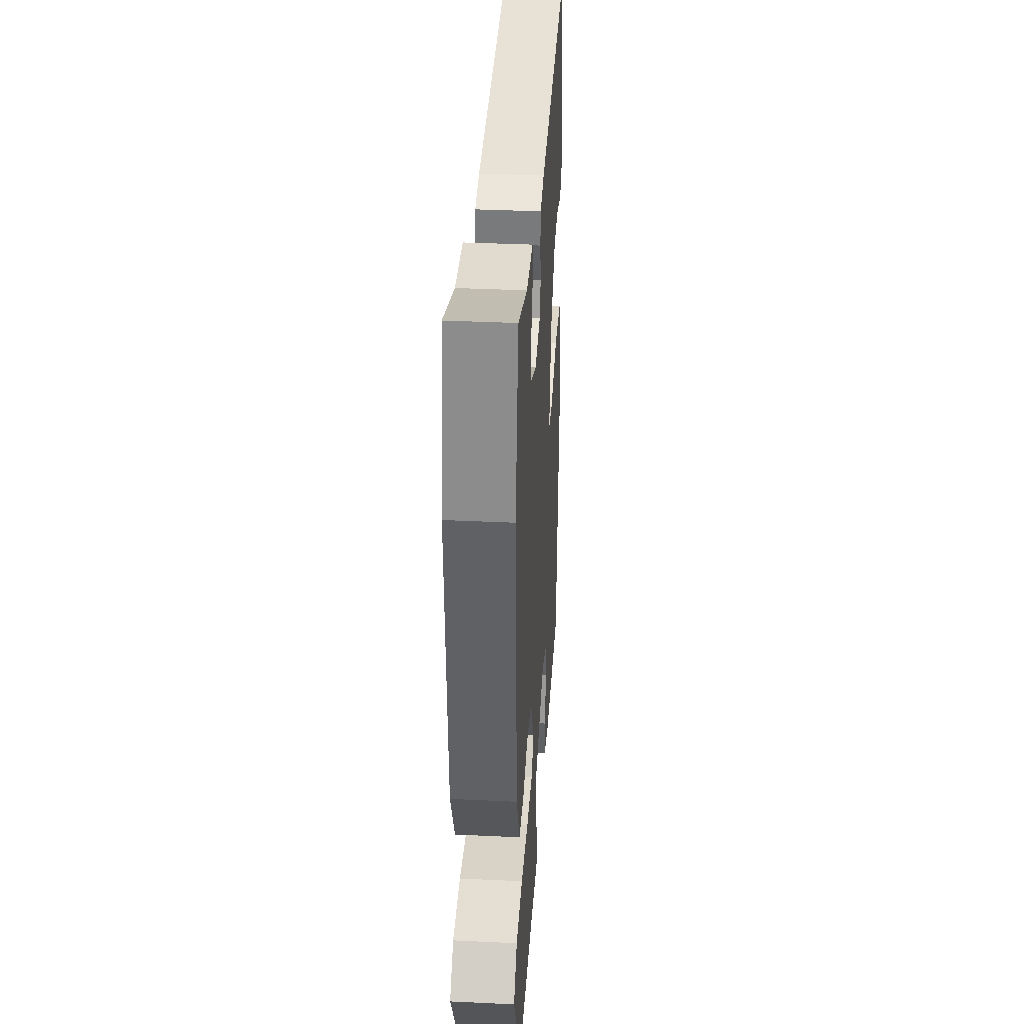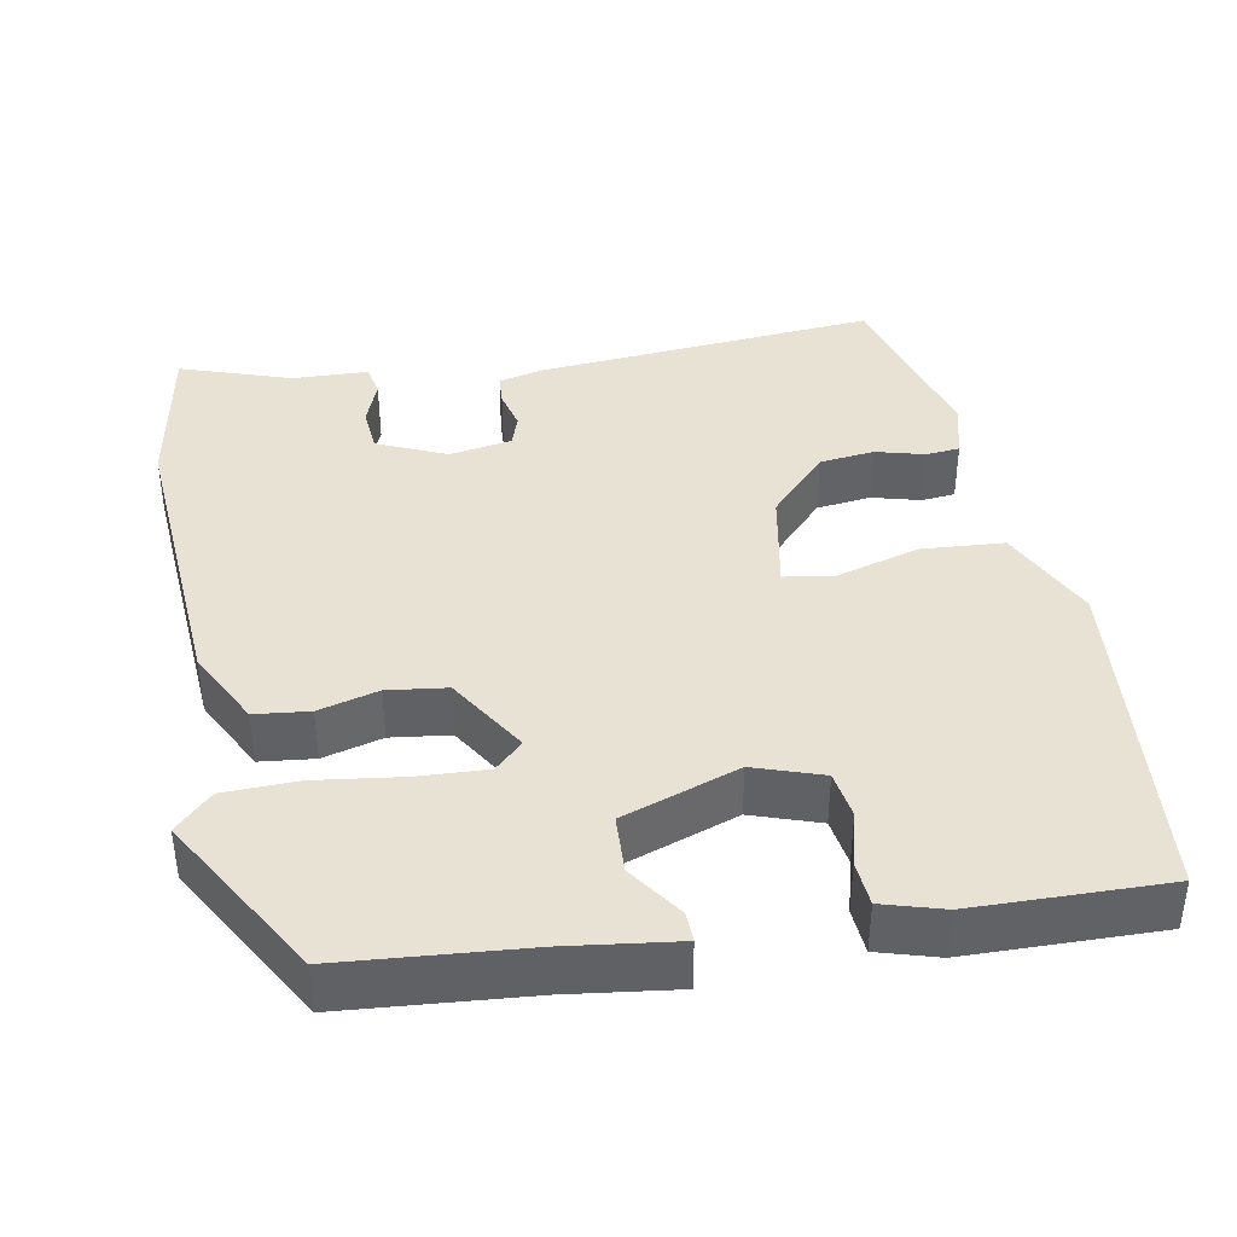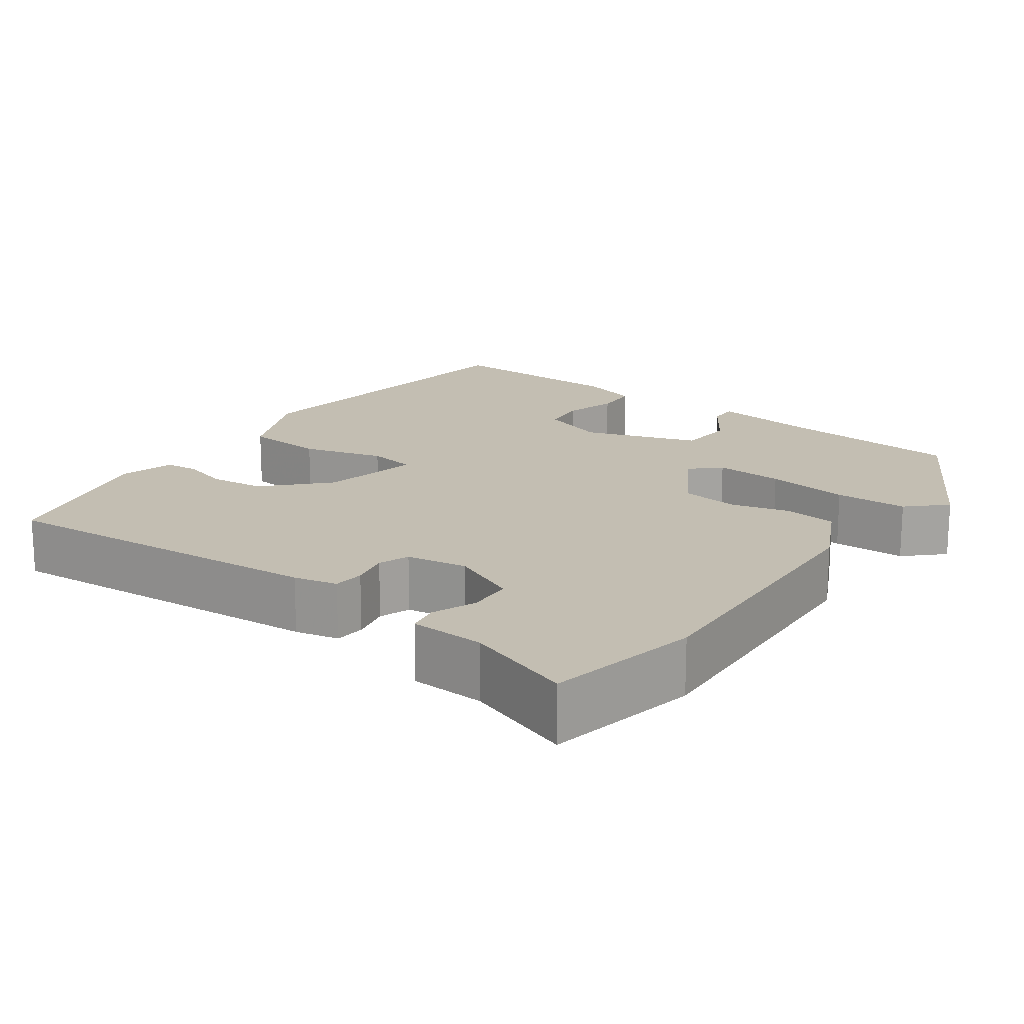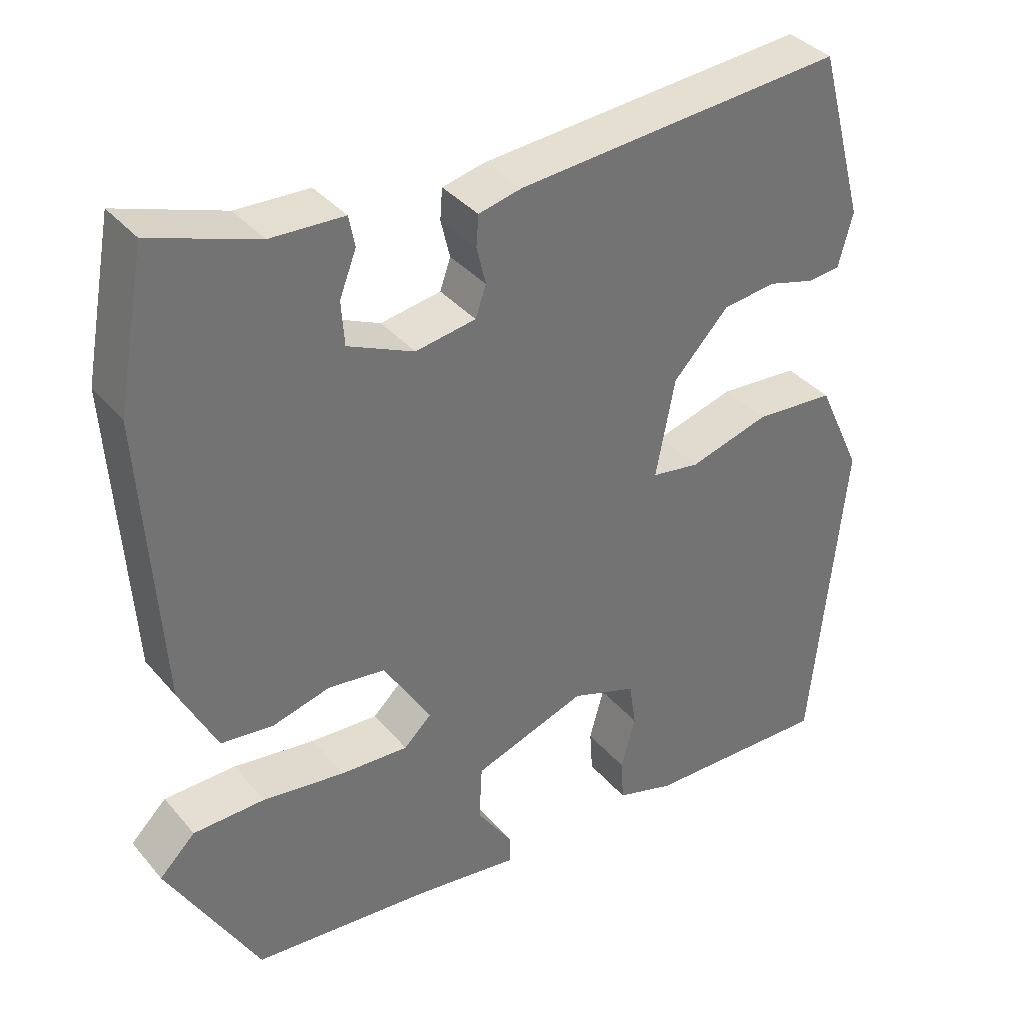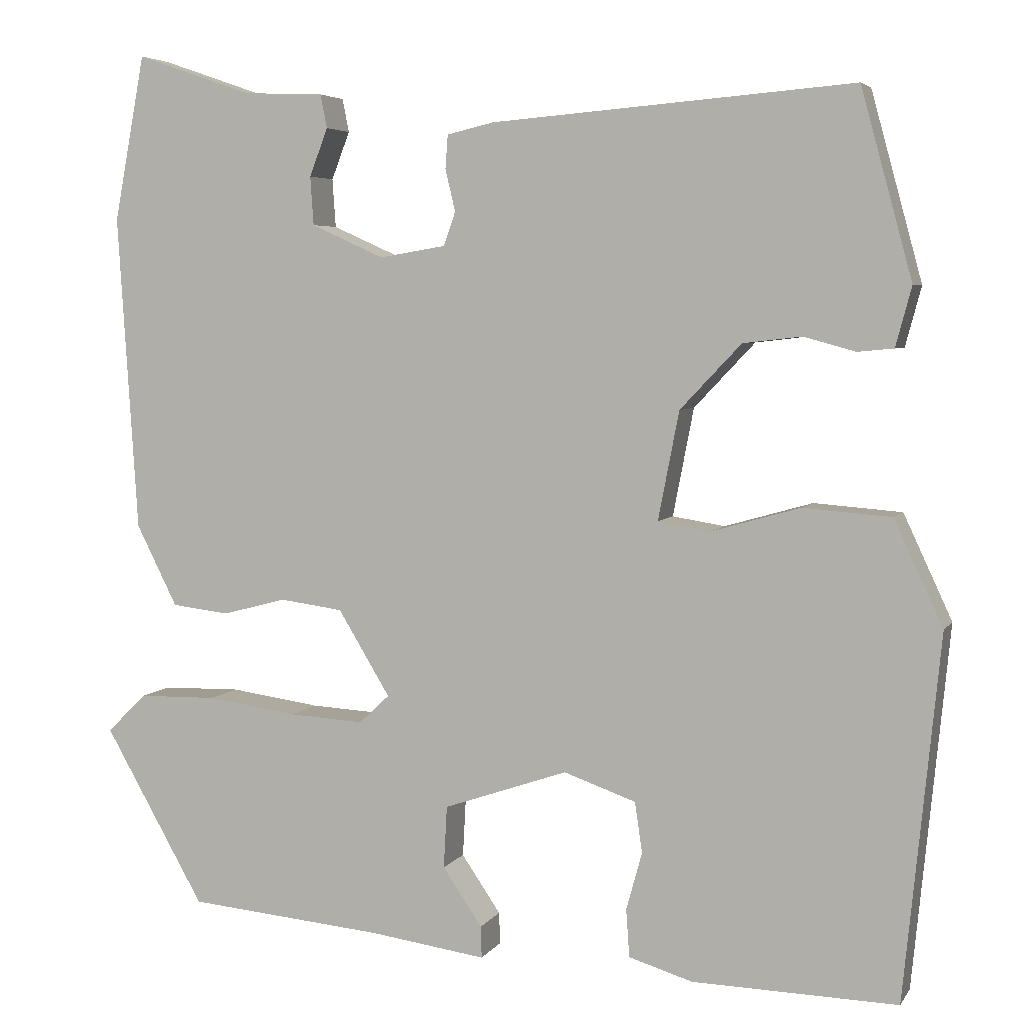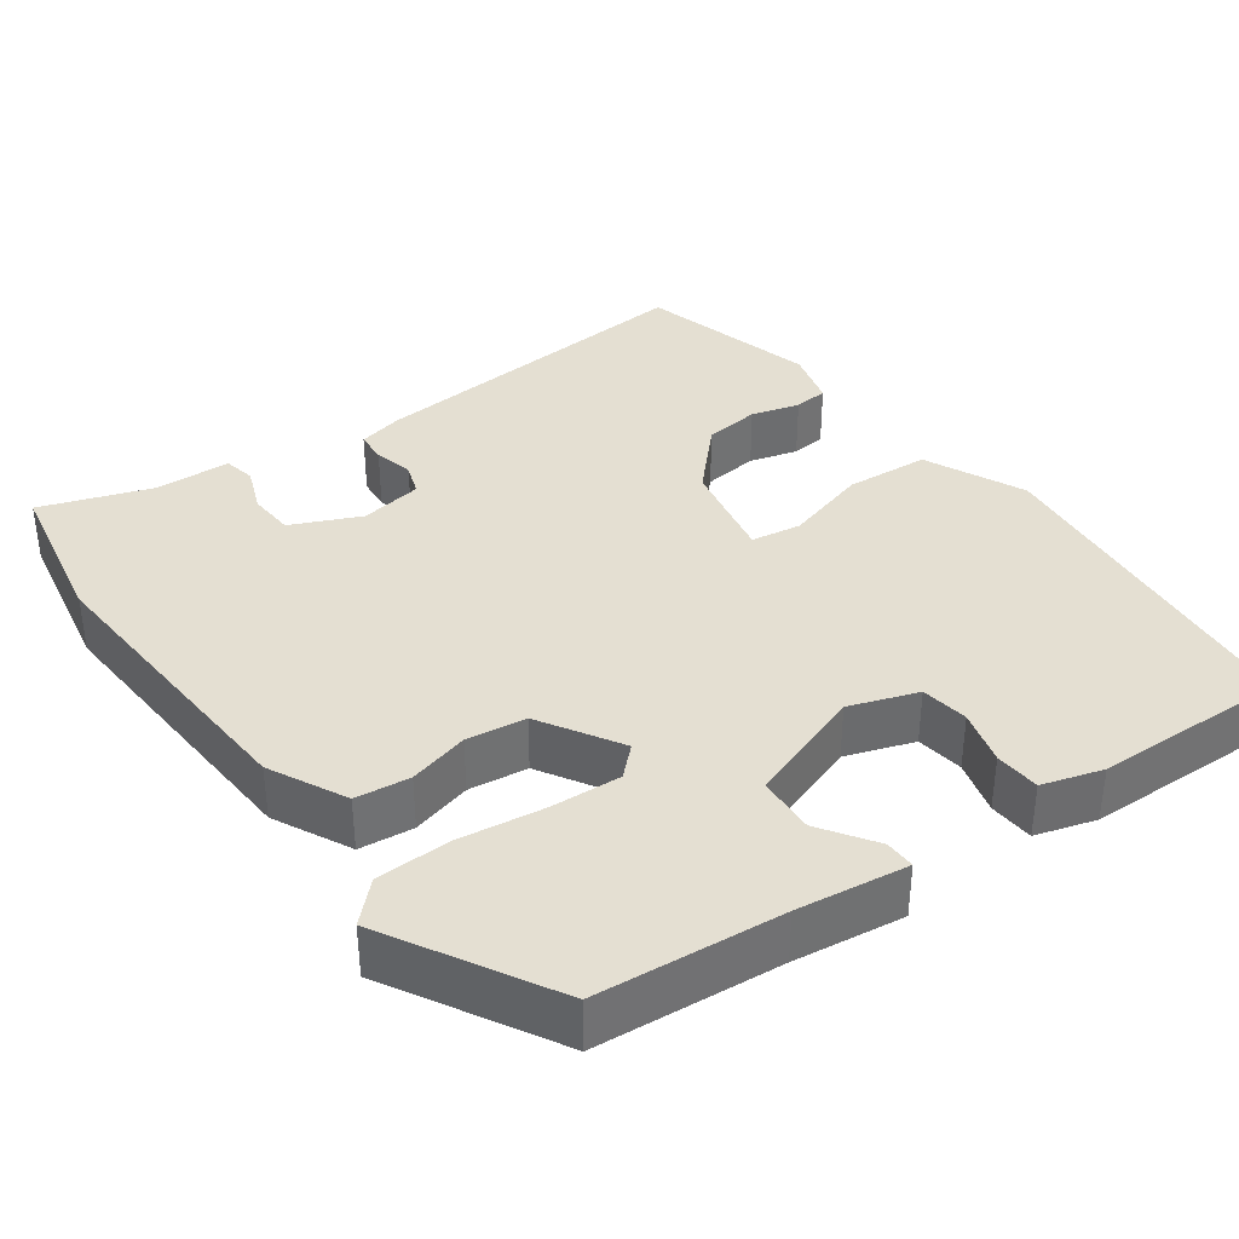
<metadata>
{"format":"obj","ext":"obj","renderer":"f3d","projection":"perspective","resolution":1024,"background":"white","views":[{"elev":35.9,"azim":93.6,"up":"+Z"},{"elev":40.0,"azim":169.2,"up":"+Y"},{"elev":17.4,"azim":36.4,"up":"+Y"},{"elev":36.7,"azim":145.1,"up":"+Z"},{"elev":4.8,"azim":-161.9,"up":"+Z"},{"elev":37.1,"azim":144.2,"up":"+Y"}]}
</metadata>
<code>
v 0.489 0.07 0.558
v 0.526 0.07 0.36
v 0.502 0.07 -0.018
v 0.453 0.07 -0.115
v 0.384 0.07 -0.123
v 0.308 0.07 -0.103
v 0.233 0.07 -0.113
v 0.171 0.07 -0.215
v 0.207 0.07 -0.249
v 0.296 0.07 -0.244
v 0.404 0.07 -0.229
v 0.498 0.07 -0.231
v 0.545 0.07 -0.277
v 0.425 0.07 -0.487
v 0.191 0.07 -0.508
v 0.052 0.07 -0.527
v 0.053 0.07 -0.489
v 0.1 0.07 -0.42
v 0.096 0.07 -0.346
v -0.052 0.07 -0.295
v -0.138 0.07 -0.325
v -0.147 0.07 -0.385
v -0.128 0.07 -0.454
v -0.132 0.07 -0.511
v -0.208 0.07 -0.534
v -0.452 0.07 -0.54
v -0.495 0.07 -0.107
v -0.437 0.07 0.018
v -0.332 0.07 0.026
v -0.227 0.07 -0.004
v -0.164 0.07 0.006
v -0.189 0.07 0.135
v -0.262 0.07 0.212
v -0.332 0.07 0.22
v -0.393 0.07 0.203
v -0.436 0.07 0.207
v -0.455 0.07 0.278
v -0.394 0.07 0.502
v 0.037 0.07 0.468
v 0.093 0.07 0.455
v 0.096 0.07 0.415
v 0.084 0.07 0.365
v 0.098 0.07 0.325
v 0.177 0.07 0.312
v 0.264 0.07 0.351
v 0.268 0.07 0.409
v 0.246 0.07 0.466
v 0.254 0.07 0.506
v 0.35 0.07 0.51
v 0.489 0 0.558
v 0.526 0 0.36
v 0.502 0 -0.018
v 0.453 0 -0.115
v 0.384 0 -0.123
v 0.308 0 -0.103
v 0.233 0 -0.113
v 0.171 0 -0.215
v 0.207 0 -0.249
v 0.296 0 -0.244
v 0.404 0 -0.229
v 0.498 0 -0.231
v 0.545 0 -0.277
v 0.425 0 -0.487
v 0.191 0 -0.508
v 0.052 0 -0.527
v 0.053 0 -0.489
v 0.1 0 -0.42
v 0.096 0 -0.346
v -0.052 0 -0.295
v -0.138 0 -0.325
v -0.147 0 -0.385
v -0.128 0 -0.454
v -0.132 0 -0.511
v -0.208 0 -0.534
v -0.452 0 -0.54
v -0.495 0 -0.107
v -0.437 0 0.018
v -0.332 0 0.026
v -0.227 0 -0.004
v -0.164 0 0.006
v -0.189 0 0.135
v -0.262 0 0.212
v -0.332 0 0.22
v -0.393 0 0.203
v -0.436 0 0.207
v -0.455 0 0.278
v -0.394 0 0.502
v 0.037 0 0.468
v 0.093 0 0.455
v 0.096 0 0.415
v 0.084 0 0.365
v 0.098 0 0.325
v 0.177 0 0.312
v 0.264 0 0.351
v 0.268 0 0.409
v 0.246 0 0.466
v 0.254 0 0.506
v 0.35 0 0.51
f 46 47 48 49
f 4 5 6
f 3 4 6
f 2 3 6
f 1 2 6
f 49 1 6
f 46 49 6
f 45 46 6
f 44 45 6 7
f 43 44 7 8
f 42 43 8
f 40 41 42
f 39 40 42
f 38 39 42
f 37 38 42
f 36 37 42
f 35 36 42
f 34 35 42
f 33 34 42
f 32 33 42 8
f 31 32 8
f 30 31 8 9
f 29 30 9
f 27 28 29
f 26 27 29
f 25 26 29
f 24 25 29
f 23 24 29
f 22 23 29
f 21 22 29
f 20 21 29
f 19 20 29 9
f 18 19 9 10
f 11 12 13
f 10 11 13
f 18 10 13
f 17 18 13
f 16 17 13
f 15 16 13
f 13 14 15
f 98 97 96 95
f 55 54 53
f 55 53 52
f 55 52 51
f 55 51 50
f 55 50 98
f 55 98 95
f 55 95 94
f 56 55 94 93
f 57 56 93 92
f 57 92 91
f 91 90 89
f 91 89 88
f 91 88 87
f 91 87 86
f 91 86 85
f 91 85 84
f 91 84 83
f 91 83 82
f 57 91 82 81
f 57 81 80
f 58 57 80 79
f 58 79 78
f 78 77 76
f 78 76 75
f 78 75 74
f 78 74 73
f 78 73 72
f 78 72 71
f 78 71 70
f 78 70 69
f 58 78 69 68
f 59 58 68 67
f 62 61 60
f 62 60 59
f 62 59 67
f 62 67 66
f 62 66 65
f 62 65 64
f 64 63 62
f 1 50 51 2
f 2 51 52 3
f 3 52 53 4
f 4 53 54 5
f 5 54 55 6
f 6 55 56 7
f 7 56 57 8
f 8 57 58 9
f 9 58 59 10
f 10 59 60 11
f 11 60 61 12
f 12 61 62 13
f 13 62 63 14
f 14 63 64 15
f 15 64 65 16
f 16 65 66 17
f 17 66 67 18
f 18 67 68 19
f 19 68 69 20
f 20 69 70 21
f 21 70 71 22
f 22 71 72 23
f 23 72 73 24
f 24 73 74 25
f 25 74 75 26
f 26 75 76 27
f 27 76 77 28
f 28 77 78 29
f 29 78 79 30
f 30 79 80 31
f 31 80 81 32
f 32 81 82 33
f 33 82 83 34
f 34 83 84 35
f 35 84 85 36
f 36 85 86 37
f 37 86 87 38
f 38 87 88 39
f 39 88 89 40
f 40 89 90 41
f 41 90 91 42
f 42 91 92 43
f 43 92 93 44
f 44 93 94 45
f 45 94 95 46
f 46 95 96 47
f 47 96 97 48
f 48 97 98 49
f 49 98 50 1

</code>
